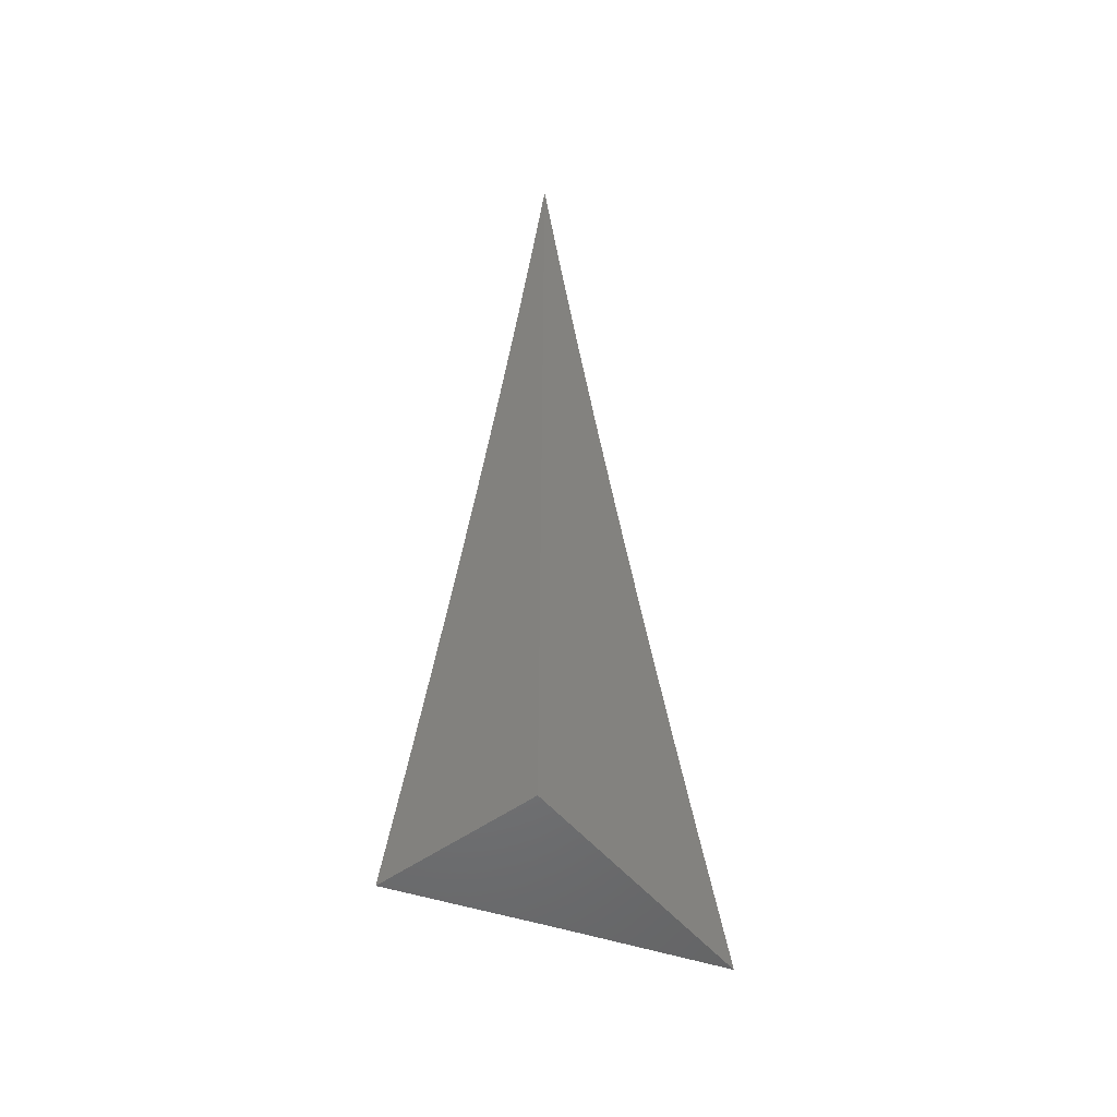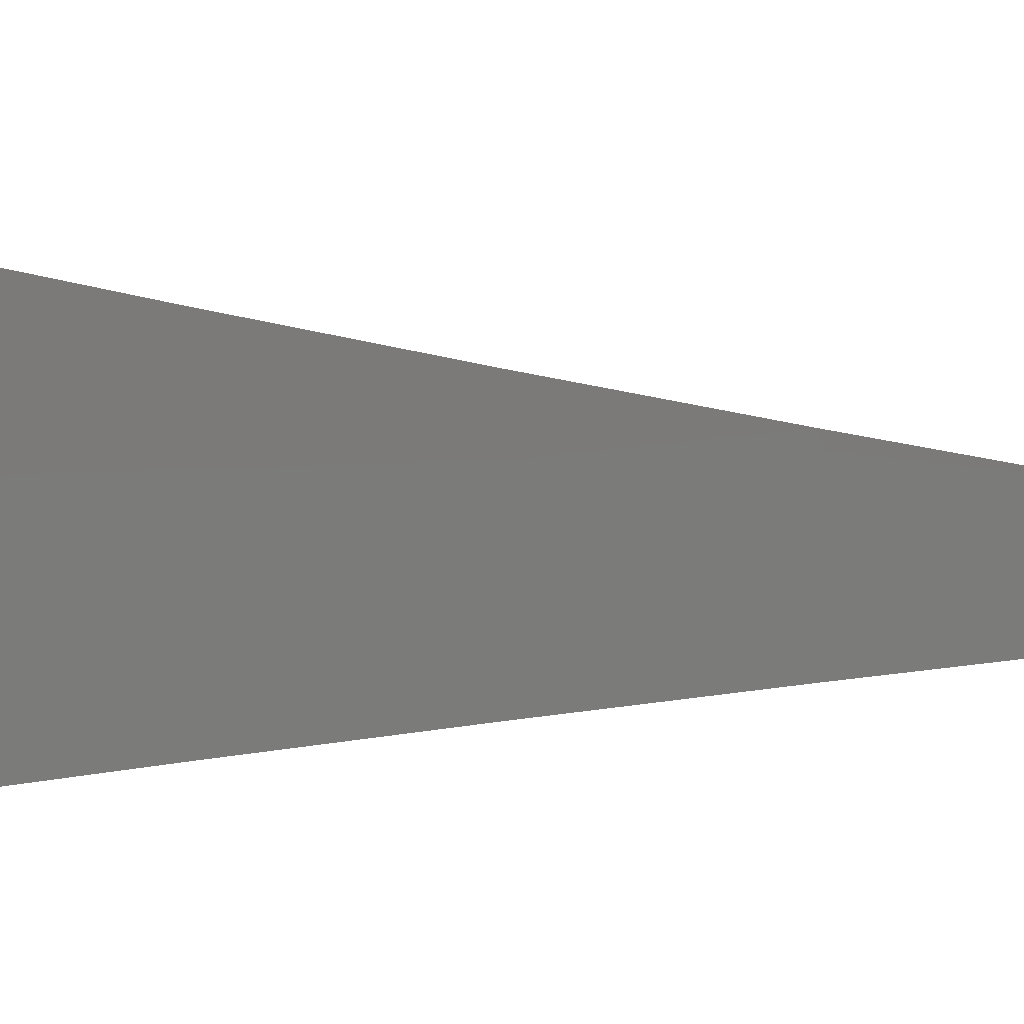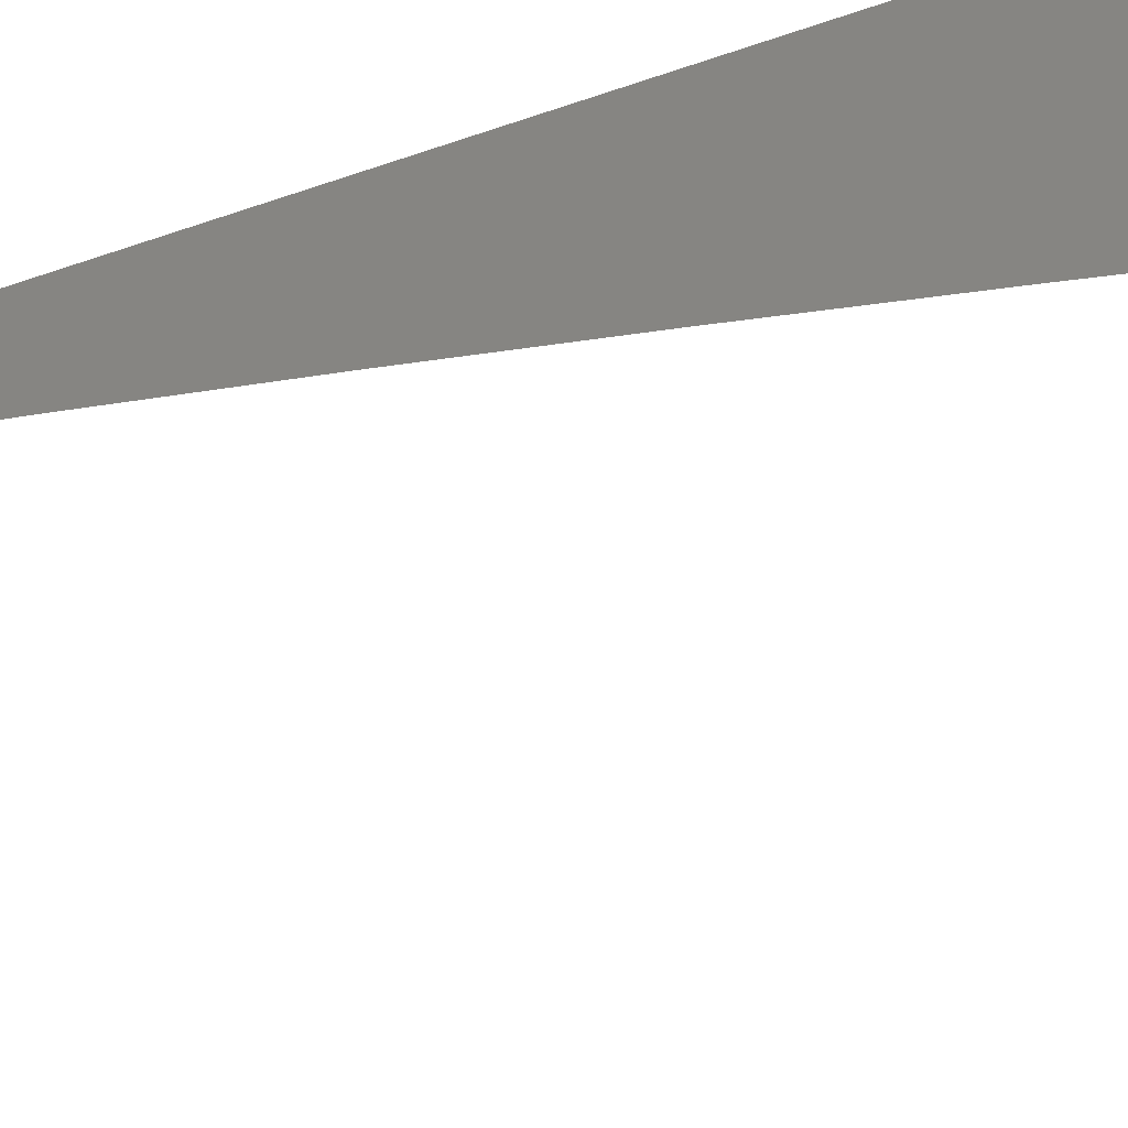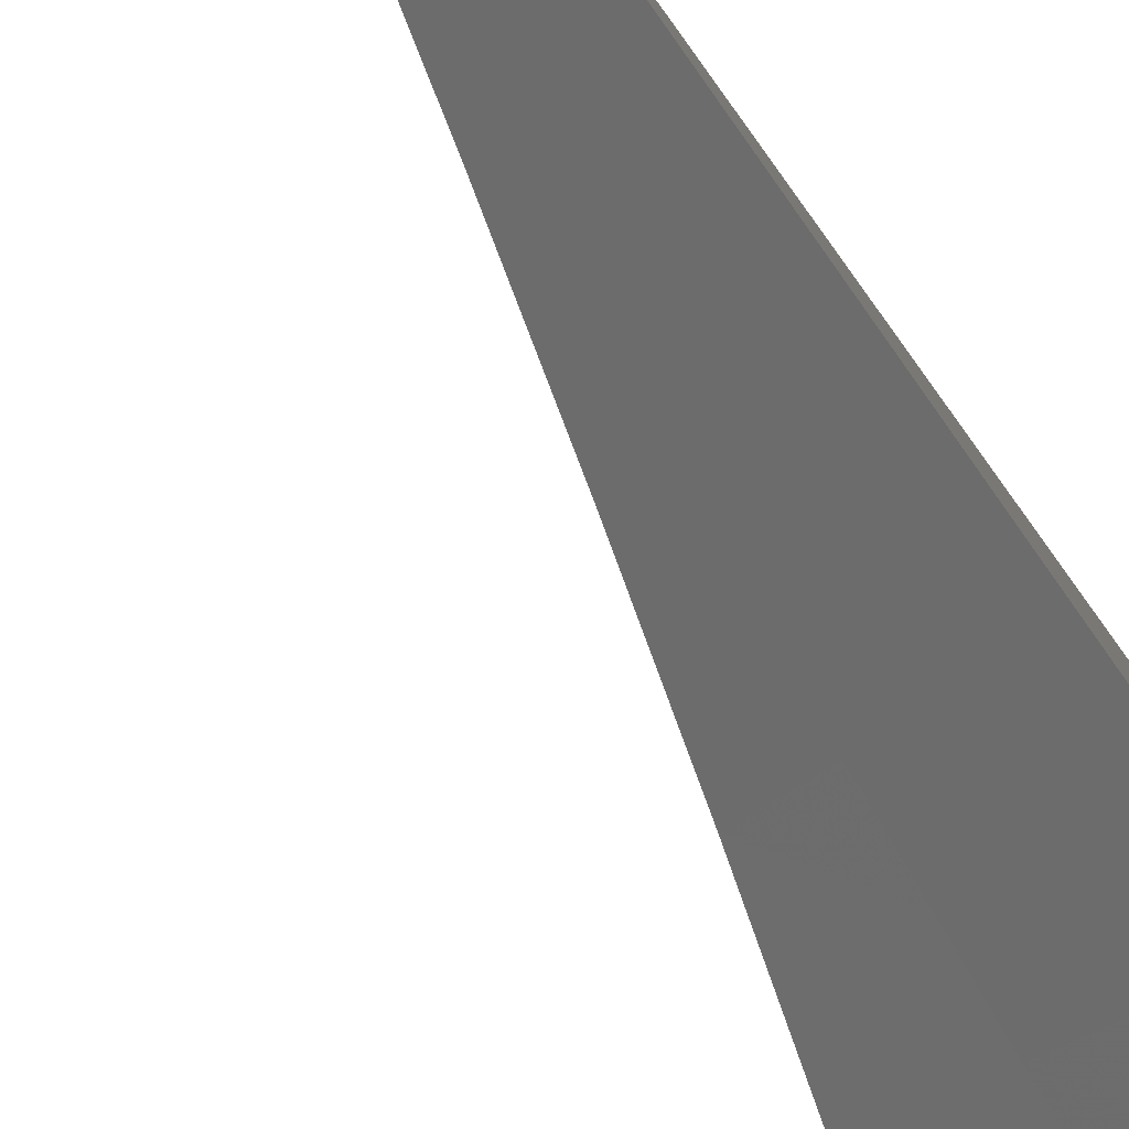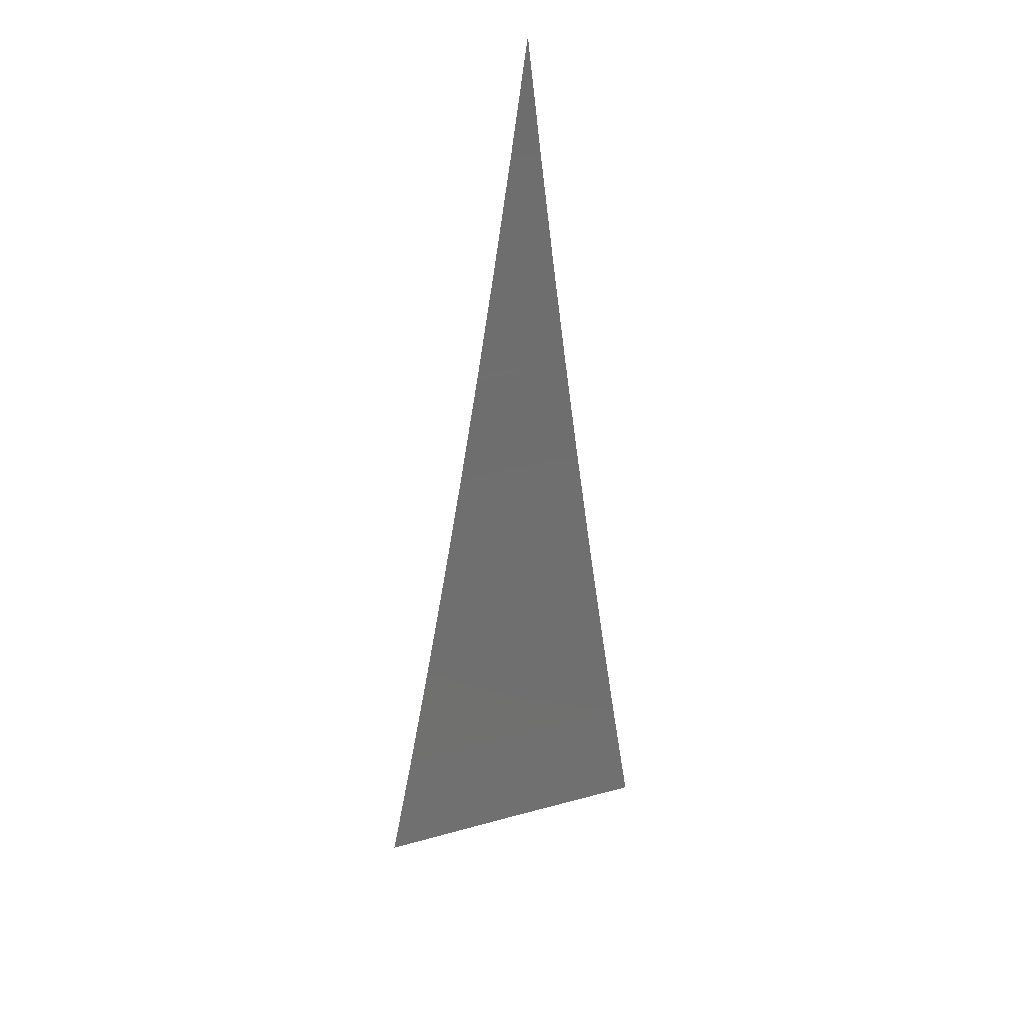
<metadata>
{"format":"stl","ext":"stl","renderer":"f3d","projection":"perspective","resolution":1024,"background":"white","views":[{"elev":-51.4,"azim":128.2,"up":"+Z"},{"elev":-41.4,"azim":-90.7,"up":"+Y"},{"elev":-29.3,"azim":120.1,"up":"+Y"},{"elev":-78.7,"azim":35.7,"up":"+Y"},{"elev":37.1,"azim":-51.8,"up":"+Z"}]}
</metadata>
<code>
# stl→obj: 27 verts, 50 faces
v 5.864 9 -1.927
v 5.841 9 -2
v 5.924 8.955 -1.963
v 5.921 8.95 -2
v 6 8.899 -2
v 6 8.914 -1.927
v 5.927 8.96 -1.926
v 5.931 8.965 -1.889
v 5.886 9 -1.854
v 5.934 8.97 -1.852
v 5.937 8.975 -1.815
v 6 8.928 -1.853
v 6 8.941 -1.78
v 5.94 8.98 -1.779
v 6 8.954 -1.706
v 5.946 8.989 -1.705
v 6 8.966 -1.633
v 5.947 9 -1.634
v 5.952 8.997 -1.631
v 5.965 9 -1.56
v 6 8.978 -1.559
v 5.983 9 -1.485
v 6 8.989 -1.485
v 6 9 -1.411
v 5.927 9 -1.707
v 5.907 9 -1.781
v 6 9 -2
f 1 2 3
f 3 2 4
f 3 4 5
f 5 6 3
f 3 6 7
f 3 7 1
f 1 7 8
f 1 8 9
f 9 8 10
f 9 10 11
f 11 10 12
f 11 12 13
f 7 6 8
f 8 6 12
f 8 12 10
f 11 13 14
f 14 13 15
f 14 15 16
f 16 15 17
f 16 17 18
f 18 17 19
f 18 19 20
f 20 19 17
f 20 17 21
f 20 21 22
f 22 21 23
f 22 23 24
f 18 25 16
f 16 25 14
f 25 26 14
f 14 26 11
f 26 9 11
f 24 23 27
f 27 23 21
f 27 21 17
f 17 15 27
f 27 15 13
f 27 13 12
f 12 6 27
f 27 6 5
f 5 4 27
f 27 4 2
f 2 1 27
f 27 1 9
f 27 9 26
f 26 25 27
f 27 25 18
f 27 18 20
f 20 22 27
f 27 22 24

</code>
